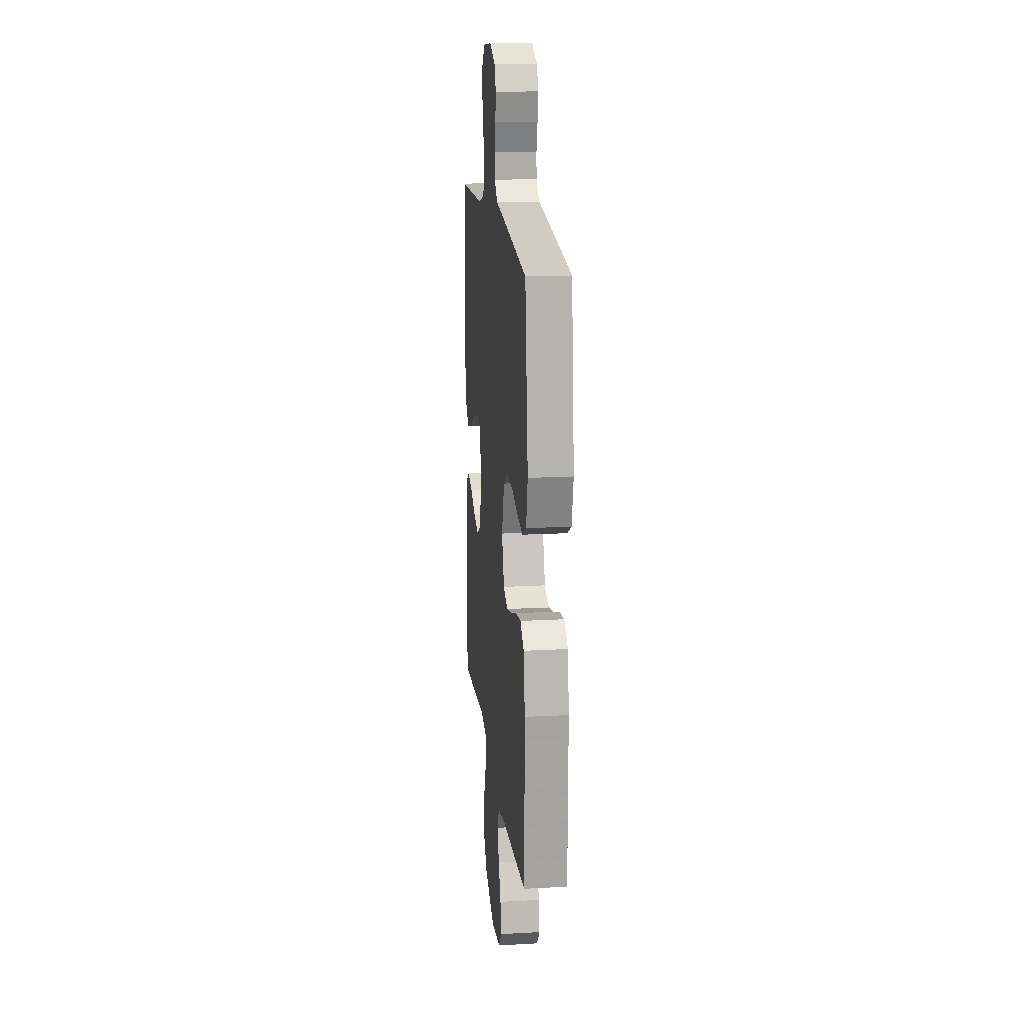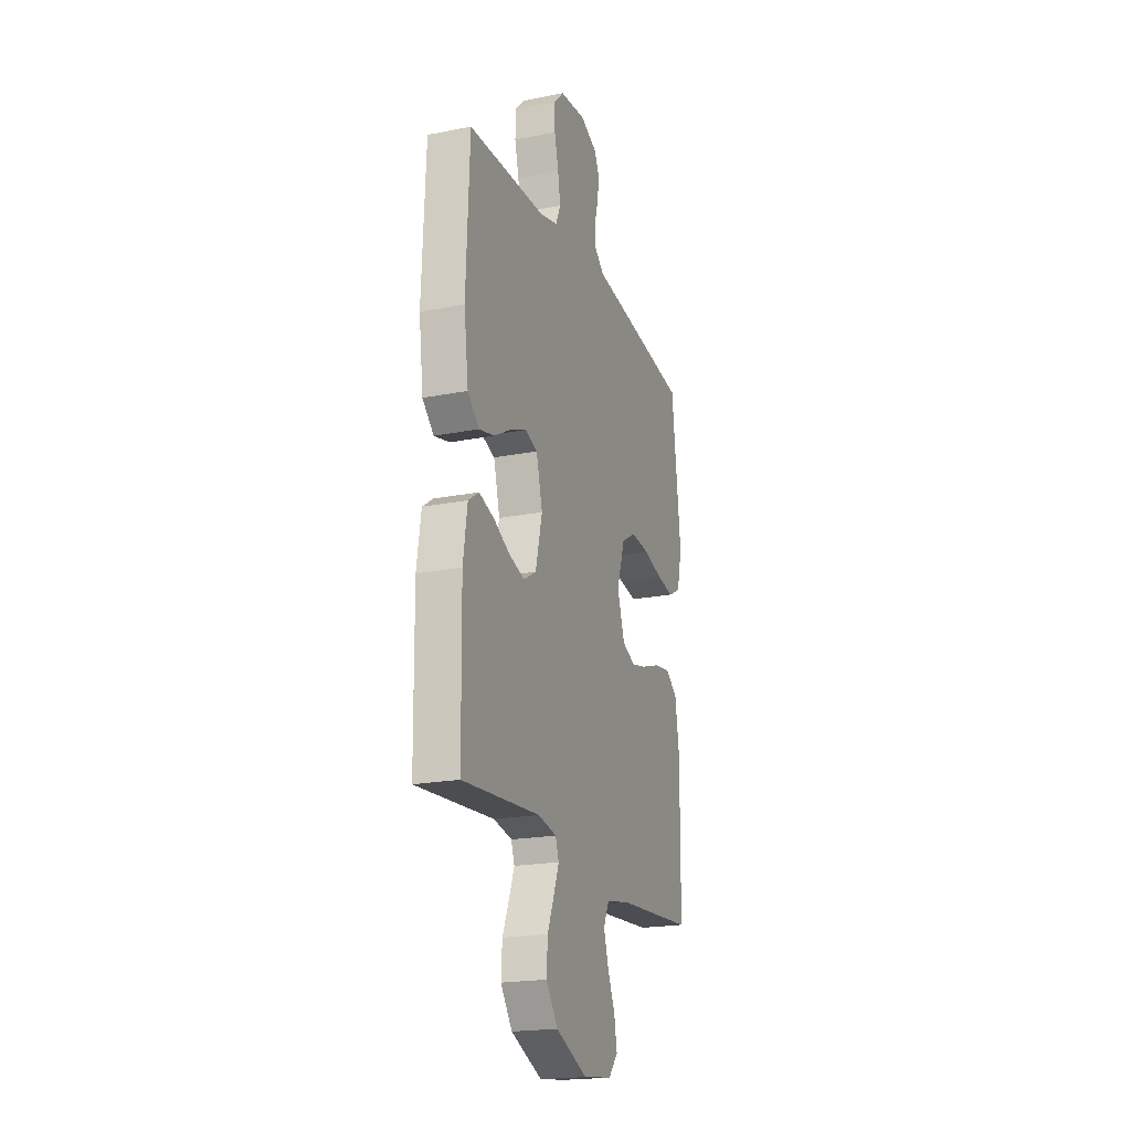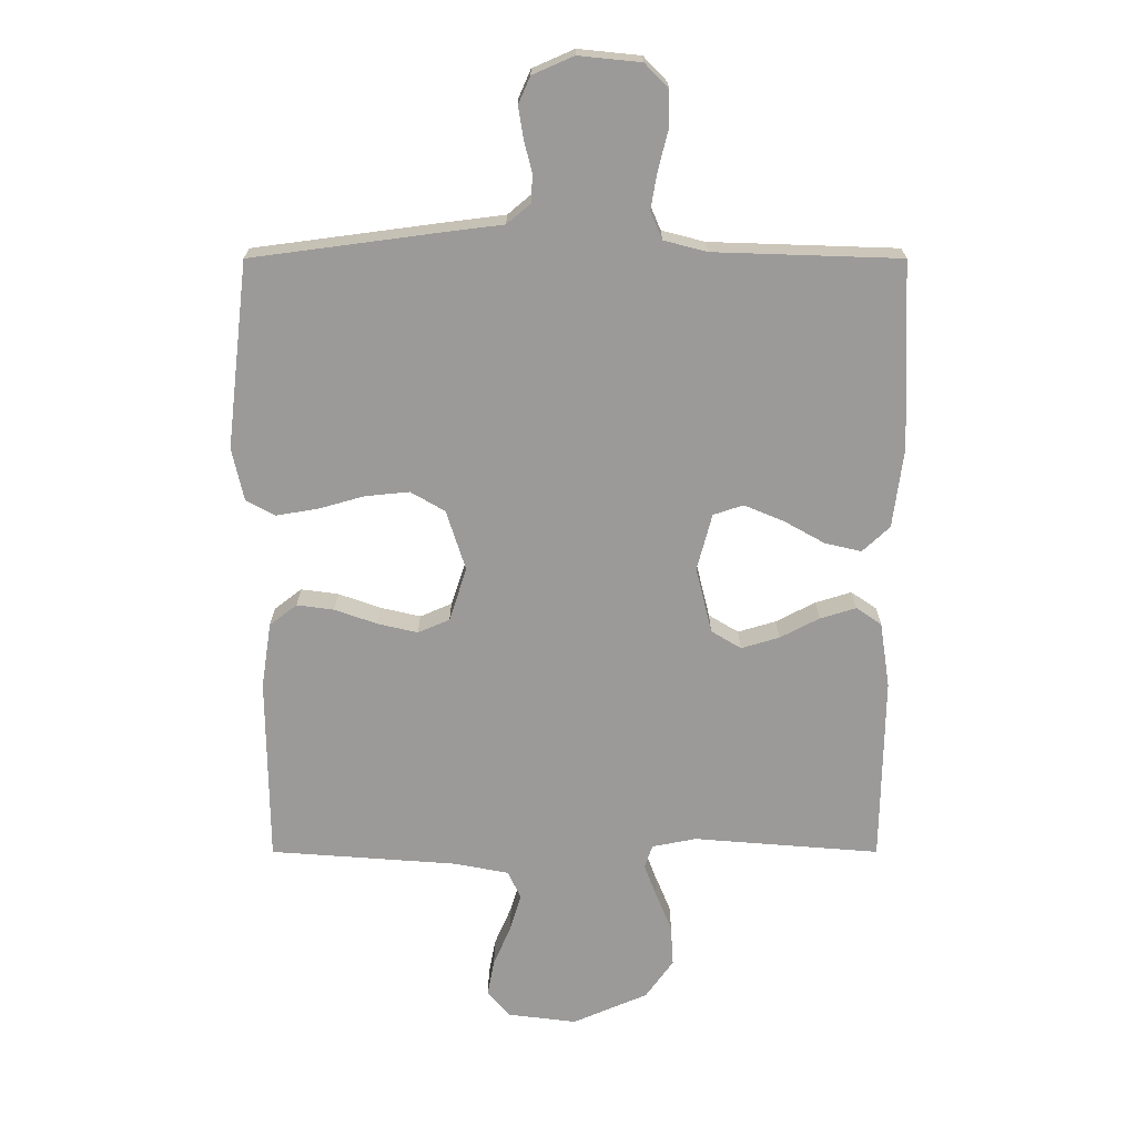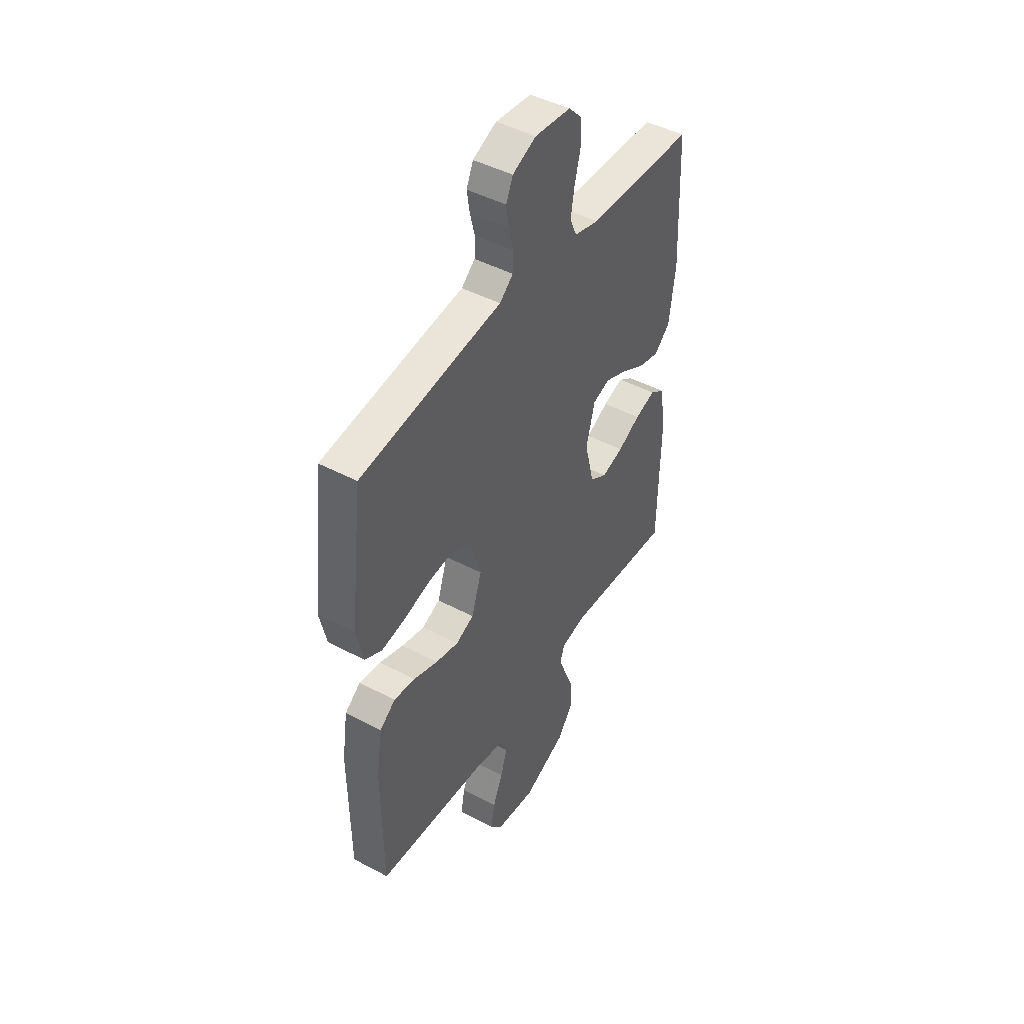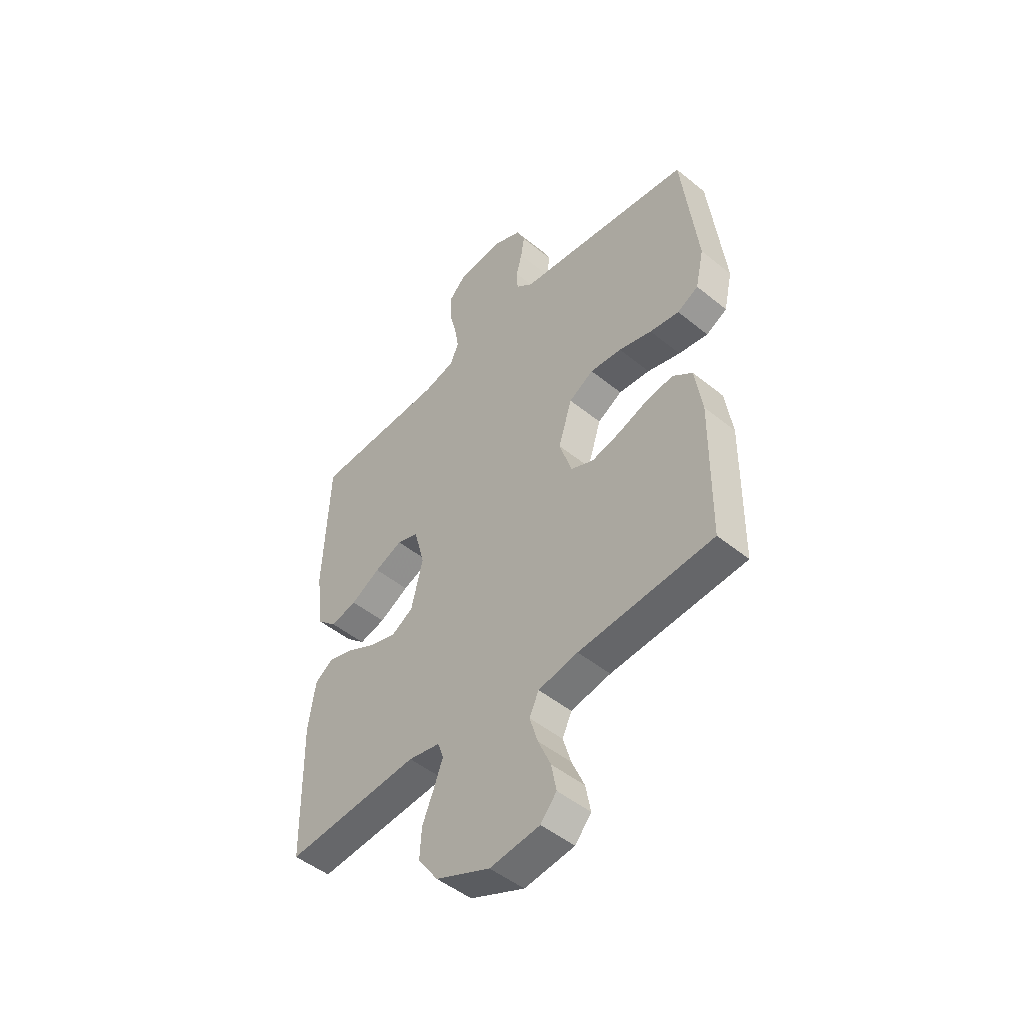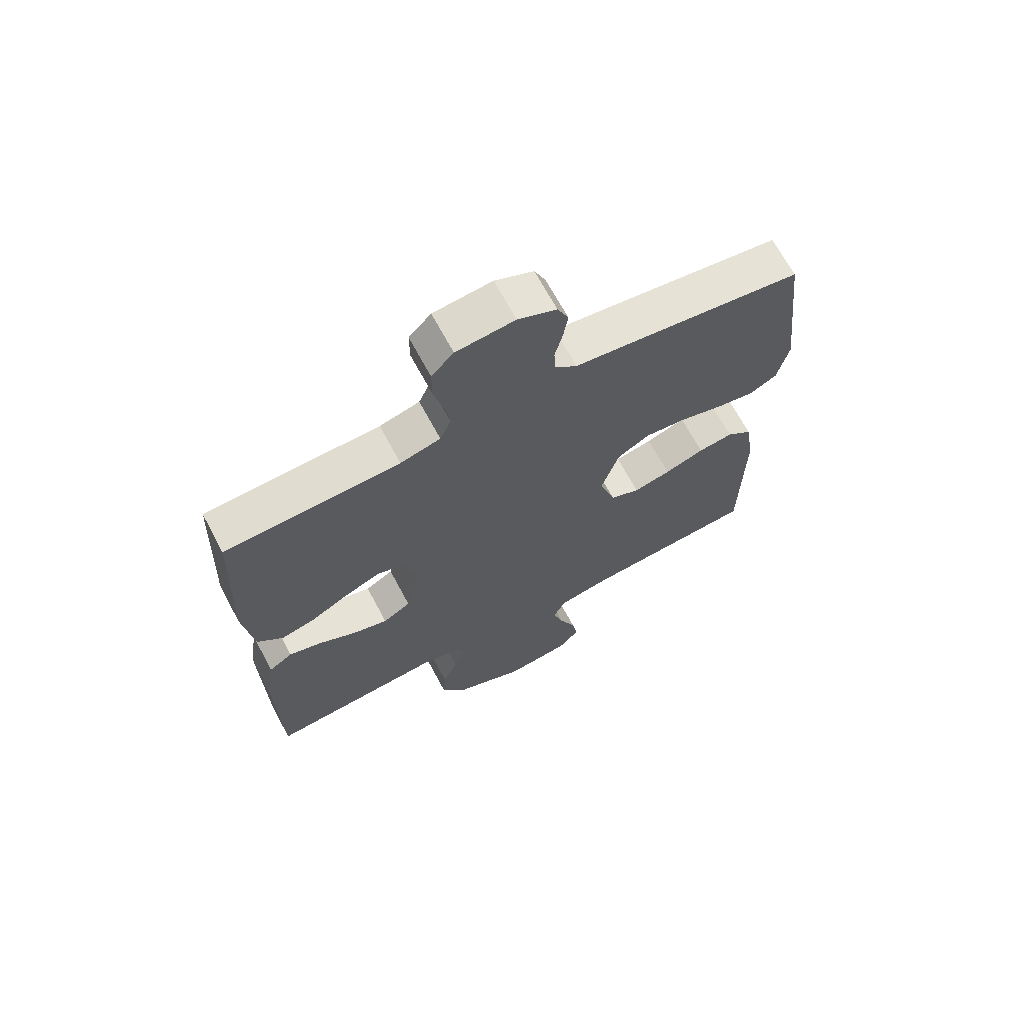
<metadata>
{"format":"obj","ext":"obj","renderer":"f3d","projection":"perspective","resolution":1024,"background":"white","views":[{"elev":16.7,"azim":83.6,"up":"+Z"},{"elev":-20.5,"azim":-70.2,"up":"+Z"},{"elev":20.5,"azim":-180.0,"up":"+Z"},{"elev":45.7,"azim":121.4,"up":"+Z"},{"elev":-48.5,"azim":47.8,"up":"+Z"},{"elev":68.0,"azim":-28.1,"up":"+Z"}]}
</metadata>
<code>
v -0.5 0.07 -0.5
v -0.505 0.07 -0.2
v -0.489 0.07 -0.094
v -0.448 0.07 -0.066
v -0.39 0.07 -0.084
v -0.327 0.07 -0.117
v -0.266 0.07 -0.135
v -0.218 0.07 -0.106
v -0.192 0.07 0
v -0.216 0.07 0.091
v -0.264 0.07 0.107
v -0.327 0.07 0.081
v -0.393 0.07 0.044
v -0.452 0.07 0.03
v -0.496 0.07 0.071
v -0.513 0.07 0.2
v -0.5 0.07 0.5
v -0.2 0.07 0.51
v -0.131 0.07 0.528
v -0.112 0.07 0.572
v -0.122 0.07 0.631
v -0.138 0.07 0.695
v -0.138 0.07 0.753
v -0.1 0.07 0.792
v 0 0.07 0.802
v 0.066 0.07 0.773
v 0.085 0.07 0.73
v 0.077 0.07 0.68
v 0.064 0.07 0.629
v 0.066 0.07 0.584
v 0.104 0.07 0.552
v 0.2 0.07 0.54
v 0.5 0.07 0.5
v 0.535 0.07 0.2
v 0.516 0.07 0.115
v 0.469 0.07 0.09
v 0.403 0.07 0.101
v 0.329 0.07 0.122
v 0.258 0.07 0.129
v 0.203 0.07 0.097
v 0.172 0.07 0
v 0.2 0.07 -0.086
v 0.251 0.07 -0.108
v 0.315 0.07 -0.093
v 0.383 0.07 -0.069
v 0.443 0.07 -0.061
v 0.487 0.07 -0.095
v 0.503 0.07 -0.2
v 0.5 0.07 -0.5
v 0.2 0.07 -0.522
v 0.111 0.07 -0.539
v 0.09 0.07 -0.584
v 0.108 0.07 -0.644
v 0.136 0.07 -0.709
v 0.147 0.07 -0.768
v 0.111 0.07 -0.81
v 0 0.07 -0.824
v -0.121 0.07 -0.772
v -0.166 0.07 -0.709
v -0.162 0.07 -0.643
v -0.136 0.07 -0.58
v -0.116 0.07 -0.527
v -0.129 0.07 -0.49
v -0.2 0.07 -0.476
v -0.5 0 -0.5
v -0.505 0 -0.2
v -0.489 0 -0.094
v -0.448 0 -0.066
v -0.39 0 -0.084
v -0.327 0 -0.117
v -0.266 0 -0.135
v -0.218 0 -0.106
v -0.192 0 0
v -0.216 0 0.091
v -0.264 0 0.107
v -0.327 0 0.081
v -0.393 0 0.044
v -0.452 0 0.03
v -0.496 0 0.071
v -0.513 0 0.2
v -0.5 0 0.5
v -0.2 0 0.51
v -0.131 0 0.528
v -0.112 0 0.572
v -0.122 0 0.631
v -0.138 0 0.695
v -0.138 0 0.753
v -0.1 0 0.792
v 0 0 0.802
v 0.066 0 0.773
v 0.085 0 0.73
v 0.077 0 0.68
v 0.064 0 0.629
v 0.066 0 0.584
v 0.104 0 0.552
v 0.2 0 0.54
v 0.5 0 0.5
v 0.535 0 0.2
v 0.516 0 0.115
v 0.469 0 0.09
v 0.403 0 0.101
v 0.329 0 0.122
v 0.258 0 0.129
v 0.203 0 0.097
v 0.172 0 0
v 0.2 0 -0.086
v 0.251 0 -0.108
v 0.315 0 -0.093
v 0.383 0 -0.069
v 0.443 0 -0.061
v 0.487 0 -0.095
v 0.503 0 -0.2
v 0.5 0 -0.5
v 0.2 0 -0.522
v 0.111 0 -0.539
v 0.09 0 -0.584
v 0.108 0 -0.644
v 0.136 0 -0.709
v 0.147 0 -0.768
v 0.111 0 -0.81
v 0 0 -0.824
v -0.121 0 -0.772
v -0.166 0 -0.709
v -0.162 0 -0.643
v -0.136 0 -0.58
v -0.116 0 -0.527
v -0.129 0 -0.49
v -0.2 0 -0.476
f 58 59 60 61
f 58 61 62
f 57 58 62
f 56 57 62 63
f 53 54 55 56
f 52 53 56 63
f 47 48 49 50
f 47 50 51
f 44 45 46 47
f 43 44 47 51
f 42 43 51 52
f 35 36 37 38
f 35 38 39
f 34 35 39
f 31 32 33 34
f 31 34 39
f 30 31 39 40
f 26 27 28 29
f 24 25 26 29
f 24 29 30
f 21 22 23 24
f 20 21 24 30
f 19 20 30 40
f 15 16 17 18
f 12 13 14 15
f 11 12 15 18
f 10 11 18 19
f 3 4 5 6
f 3 6 7
f 64 1 2 3
f 63 64 3 7
f 41 42 52 63
f 9 10 19 40
f 8 9 40 41
f 7 8 41 63
f 125 124 123 122
f 126 125 122
f 126 122 121
f 127 126 121 120
f 120 119 118 117
f 127 120 117 116
f 114 113 112 111
f 115 114 111
f 111 110 109 108
f 115 111 108 107
f 116 115 107 106
f 102 101 100 99
f 103 102 99
f 103 99 98
f 98 97 96 95
f 103 98 95
f 104 103 95 94
f 93 92 91 90
f 93 90 89 88
f 94 93 88
f 88 87 86 85
f 94 88 85 84
f 104 94 84 83
f 82 81 80 79
f 79 78 77 76
f 82 79 76 75
f 83 82 75 74
f 70 69 68 67
f 71 70 67
f 67 66 65 128
f 71 67 128 127
f 127 116 106 105
f 104 83 74 73
f 105 104 73 72
f 127 105 72 71
f 1 65 66 2
f 2 66 67 3
f 3 67 68 4
f 4 68 69 5
f 5 69 70 6
f 6 70 71 7
f 7 71 72 8
f 8 72 73 9
f 9 73 74 10
f 10 74 75 11
f 11 75 76 12
f 12 76 77 13
f 13 77 78 14
f 14 78 79 15
f 15 79 80 16
f 16 80 81 17
f 17 81 82 18
f 18 82 83 19
f 19 83 84 20
f 20 84 85 21
f 21 85 86 22
f 22 86 87 23
f 23 87 88 24
f 24 88 89 25
f 25 89 90 26
f 26 90 91 27
f 27 91 92 28
f 28 92 93 29
f 29 93 94 30
f 30 94 95 31
f 31 95 96 32
f 32 96 97 33
f 33 97 98 34
f 34 98 99 35
f 35 99 100 36
f 36 100 101 37
f 37 101 102 38
f 38 102 103 39
f 39 103 104 40
f 40 104 105 41
f 41 105 106 42
f 42 106 107 43
f 43 107 108 44
f 44 108 109 45
f 45 109 110 46
f 46 110 111 47
f 47 111 112 48
f 48 112 113 49
f 49 113 114 50
f 50 114 115 51
f 51 115 116 52
f 52 116 117 53
f 53 117 118 54
f 54 118 119 55
f 55 119 120 56
f 56 120 121 57
f 57 121 122 58
f 58 122 123 59
f 59 123 124 60
f 60 124 125 61
f 61 125 126 62
f 62 126 127 63
f 63 127 128 64
f 64 128 65 1

</code>
